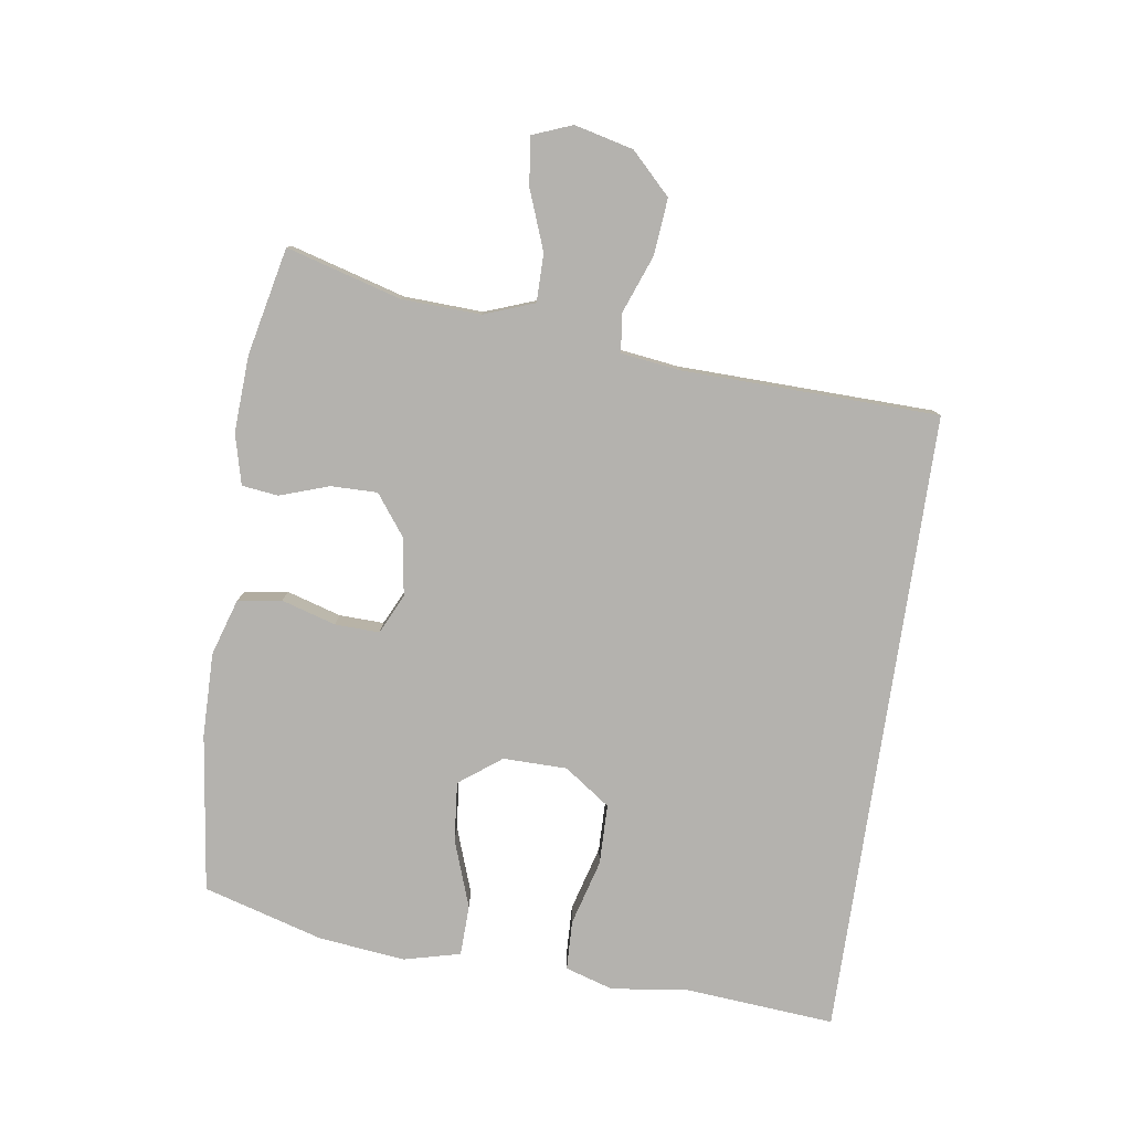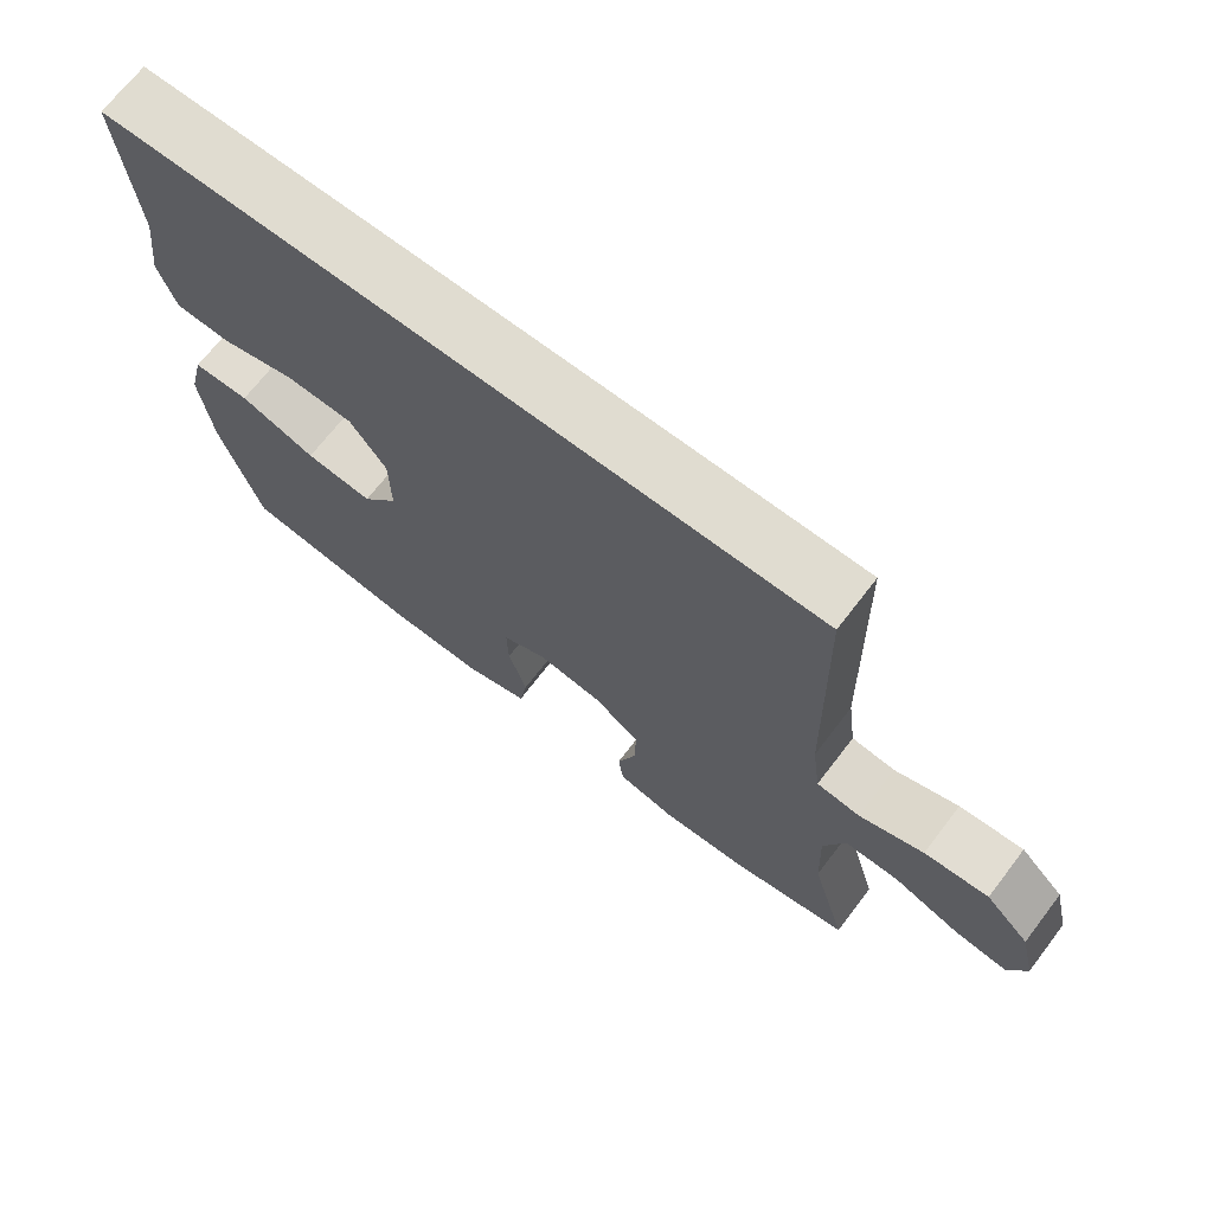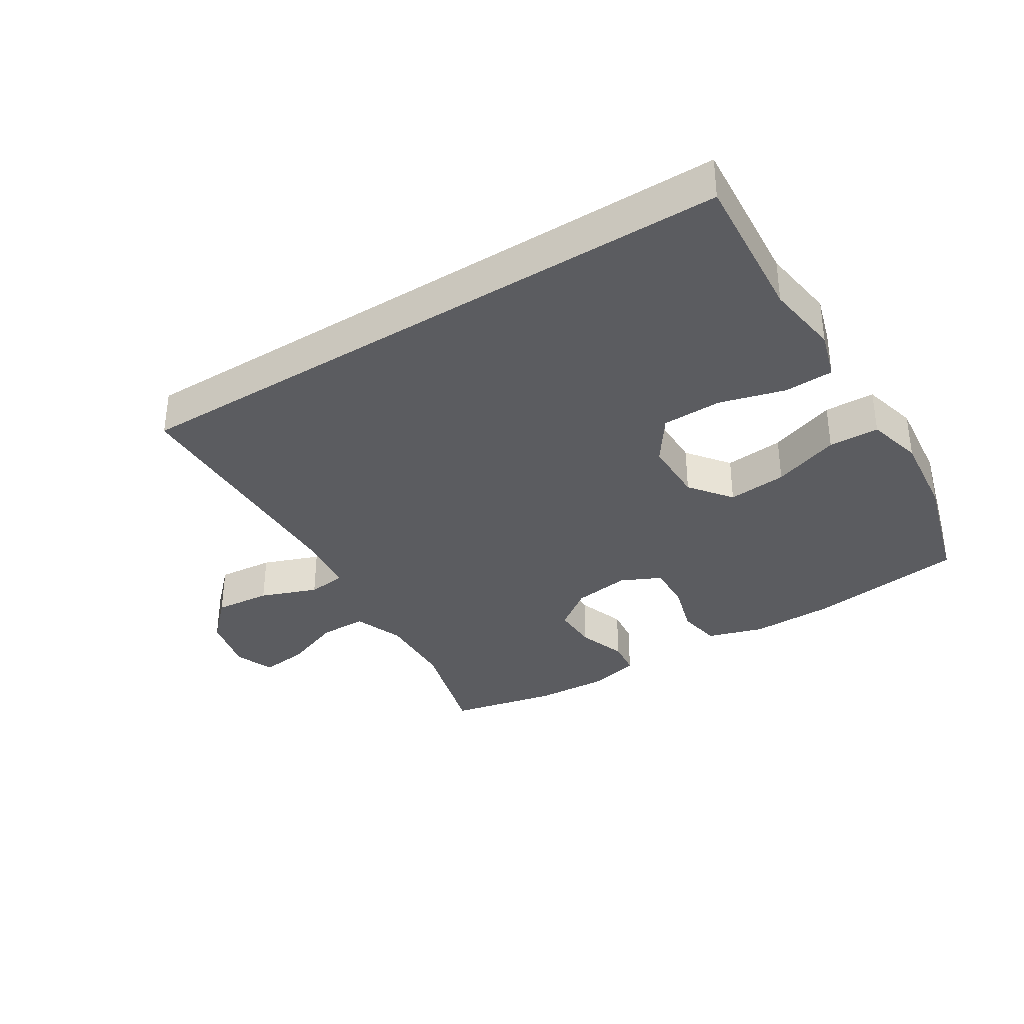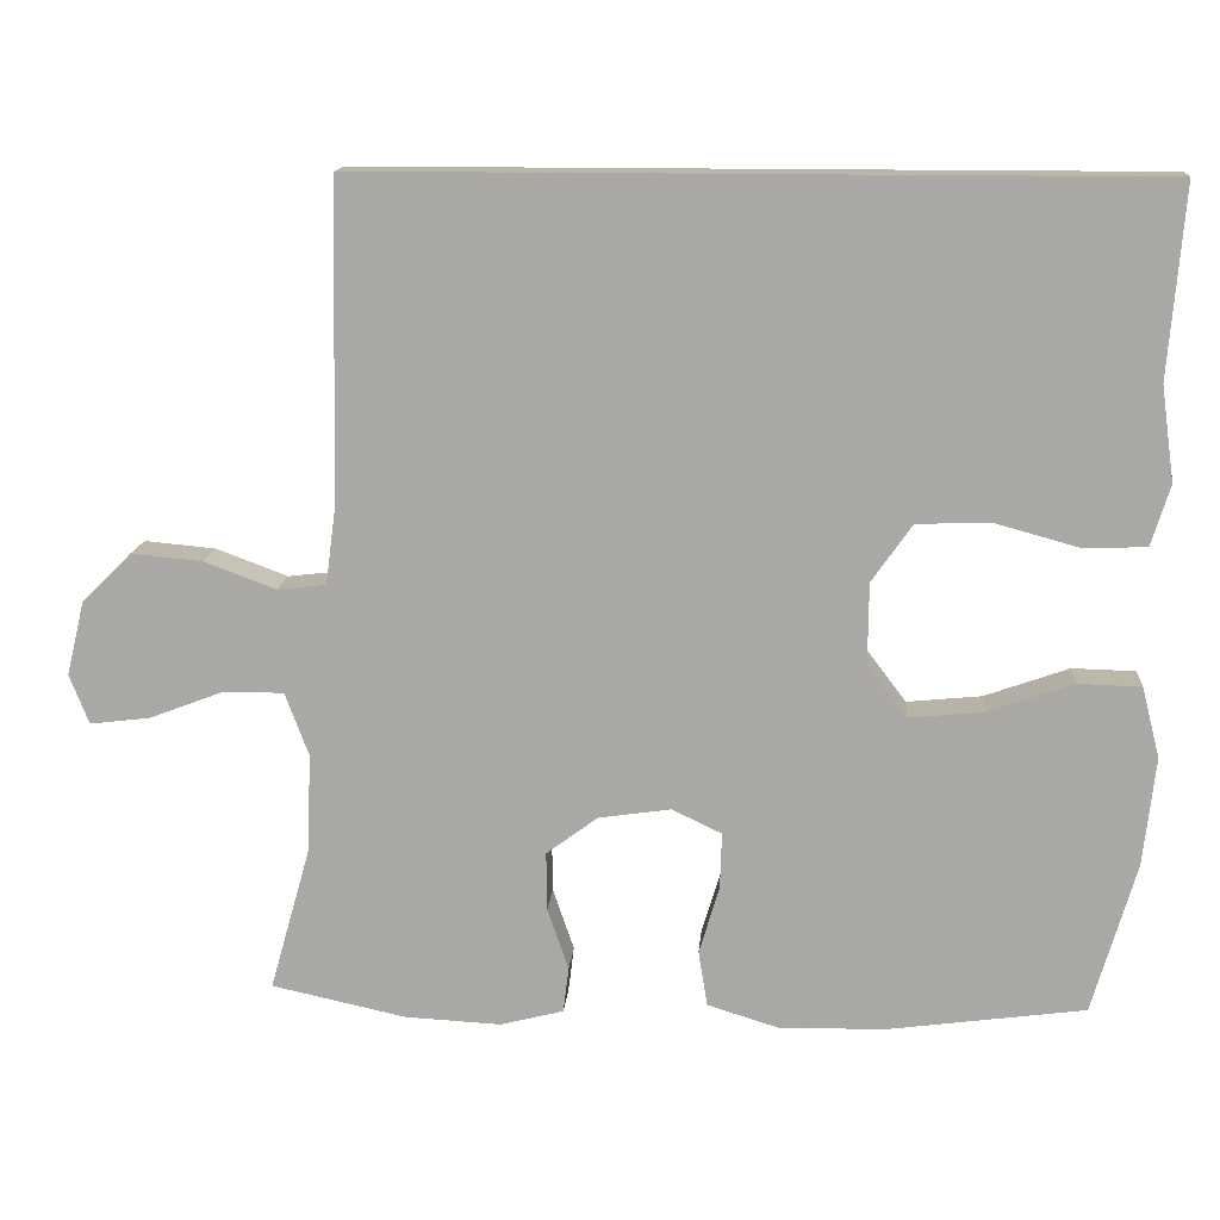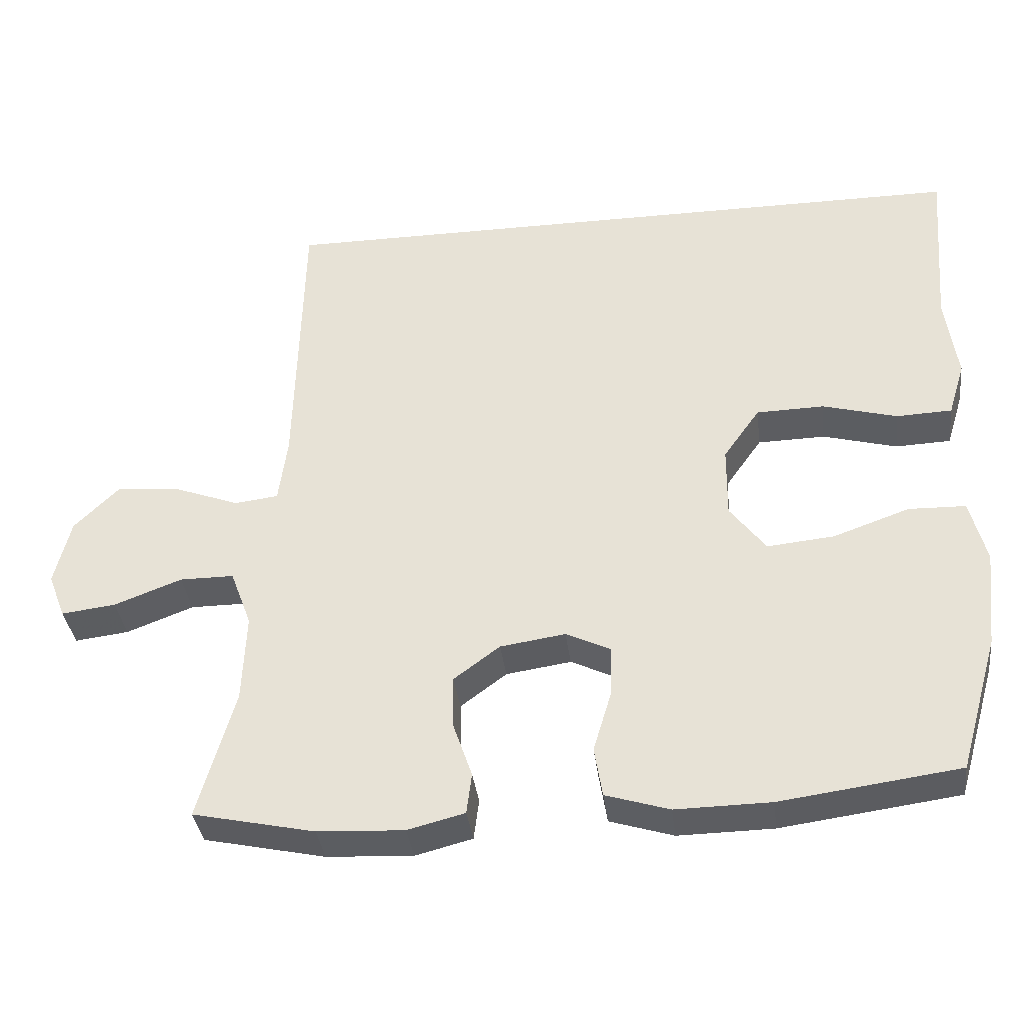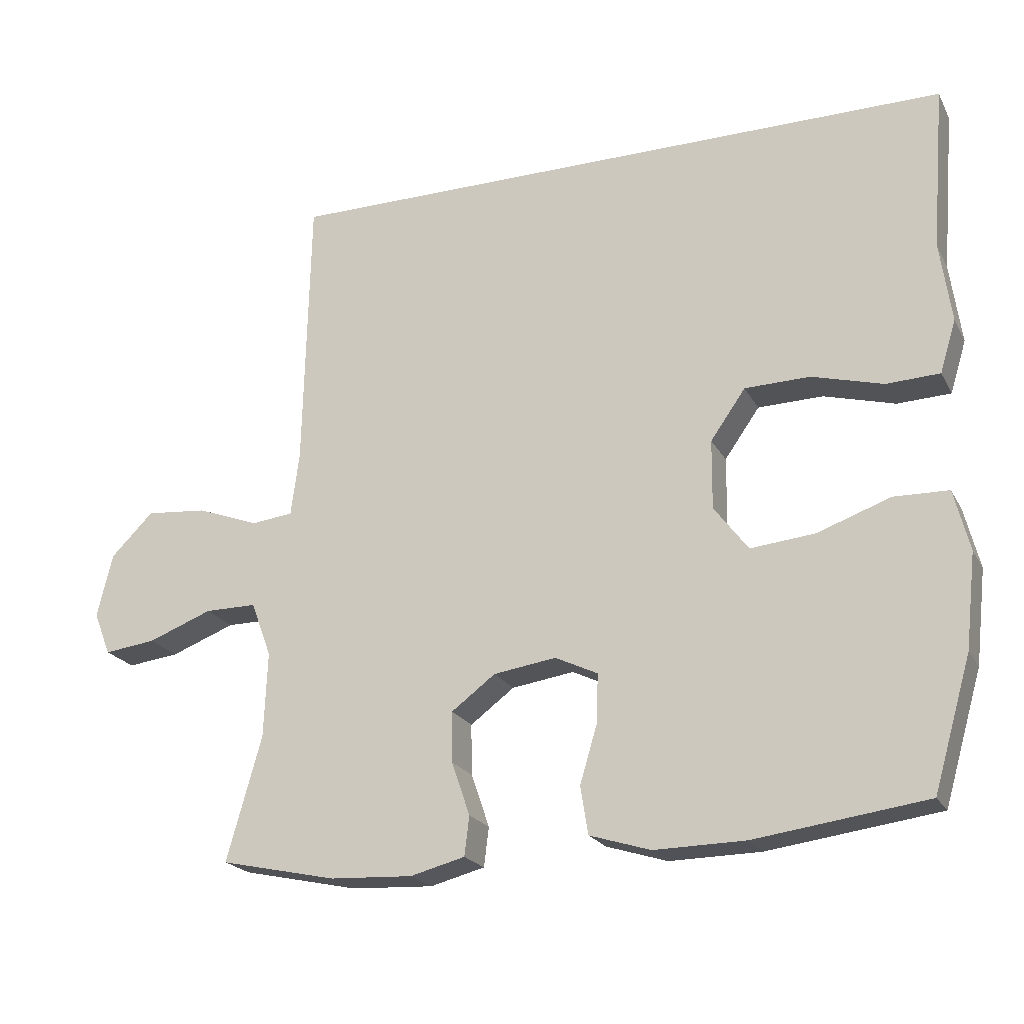
<metadata>
{"format":"obj","ext":"obj","renderer":"f3d","projection":"perspective","resolution":1024,"background":"white","views":[{"elev":-79.8,"azim":-98.5,"up":"+Y"},{"elev":69.5,"azim":-142.5,"up":"+Z"},{"elev":-34.9,"azim":32.3,"up":"+Y"},{"elev":13.9,"azim":4.5,"up":"+Z"},{"elev":-36.4,"azim":7.0,"up":"+Z"},{"elev":-21.3,"azim":21.5,"up":"+Z"}]}
</metadata>
<code>
v 0.572 0.07 0.5
v 0.553 0.07 0.266
v 0.569 0.07 0.15
v 0.546 0.07 0.075
v 0.47 0.07 0.072
v 0.368 0.07 0.1
v 0.275 0.07 0.098
v 0.225 0.07 0.027
v 0.224 0.07 -0.072
v 0.273 0.07 -0.137
v 0.365 0.07 -0.128
v 0.469 0.07 -0.091
v 0.547 0.07 -0.093
v 0.569 0.07 -0.18
v 0.554 0.07 -0.314
v 0.5 0.07 -0.5
v 0.256 0.07 -0.533
v 0.126 0.07 -0.535
v 0.039 0.07 -0.508
v 0.028 0.07 -0.44
v 0.053 0.07 -0.356
v 0.055 0.07 -0.287
v -0.006 0.07 -0.258
v -0.095 0.07 -0.271
v -0.158 0.07 -0.318
v -0.157 0.07 -0.39
v -0.131 0.07 -0.466
v -0.138 0.07 -0.522
v -0.216 0.07 -0.542
v -0.334 0.07 -0.536
v -0.5 0.07 -0.5
v -0.45 0.07 -0.323
v -0.445 0.07 -0.201
v -0.474 0.07 -0.123
v -0.548 0.07 -0.123
v -0.64 0.07 -0.158
v -0.714 0.07 -0.167
v -0.738 0.07 -0.106
v -0.716 0.07 -0.015
v -0.655 0.07 0.046
v -0.567 0.07 0.038
v -0.479 0.07 0.005
v -0.419 0.07 0.012
v -0.407 0.07 0.103
v -0.398 0.07 0.5
v 0.572 0 0.5
v 0.553 0 0.266
v 0.569 0 0.15
v 0.546 0 0.075
v 0.47 0 0.072
v 0.368 0 0.1
v 0.275 0 0.098
v 0.225 0 0.027
v 0.224 0 -0.072
v 0.273 0 -0.137
v 0.365 0 -0.128
v 0.469 0 -0.091
v 0.547 0 -0.093
v 0.569 0 -0.18
v 0.554 0 -0.314
v 0.5 0 -0.5
v 0.256 0 -0.533
v 0.126 0 -0.535
v 0.039 0 -0.508
v 0.028 0 -0.44
v 0.053 0 -0.356
v 0.055 0 -0.287
v -0.006 0 -0.258
v -0.095 0 -0.271
v -0.158 0 -0.318
v -0.157 0 -0.39
v -0.131 0 -0.466
v -0.138 0 -0.522
v -0.216 0 -0.542
v -0.334 0 -0.536
v -0.5 0 -0.5
v -0.45 0 -0.323
v -0.445 0 -0.201
v -0.474 0 -0.123
v -0.548 0 -0.123
v -0.64 0 -0.158
v -0.714 0 -0.167
v -0.738 0 -0.106
v -0.716 0 -0.015
v -0.655 0 0.046
v -0.567 0 0.038
v -0.479 0 0.005
v -0.419 0 0.012
v -0.407 0 0.103
v -0.398 0 0.5
f 44 45 1 2
f 43 44 2 3
f 39 40 41 42
f 37 38 39 42
f 35 36 37 42
f 34 35 42 43
f 33 34 43
f 32 33 43
f 29 30 31 32
f 26 27 28 29
f 25 26 29 32
f 24 25 32 43
f 18 19 20 21
f 18 21 22
f 17 18 22
f 16 17 22
f 15 16 22
f 14 15 22 23
f 11 12 13 14
f 10 11 14 23
f 3 4 5 6
f 3 6 7
f 43 3 7
f 24 43 7 8
f 9 10 23 24
f 8 9 24
f 47 46 90 89
f 48 47 89 88
f 87 86 85 84
f 87 84 83 82
f 87 82 81 80
f 88 87 80 79
f 88 79 78
f 88 78 77
f 77 76 75 74
f 74 73 72 71
f 77 74 71 70
f 88 77 70 69
f 66 65 64 63
f 67 66 63
f 67 63 62
f 67 62 61
f 67 61 60
f 68 67 60 59
f 59 58 57 56
f 68 59 56 55
f 51 50 49 48
f 52 51 48
f 52 48 88
f 53 52 88 69
f 69 68 55 54
f 69 54 53
f 1 46 47 2
f 2 47 48 3
f 3 48 49 4
f 4 49 50 5
f 5 50 51 6
f 6 51 52 7
f 7 52 53 8
f 8 53 54 9
f 9 54 55 10
f 10 55 56 11
f 11 56 57 12
f 12 57 58 13
f 13 58 59 14
f 14 59 60 15
f 15 60 61 16
f 16 61 62 17
f 17 62 63 18
f 18 63 64 19
f 19 64 65 20
f 20 65 66 21
f 21 66 67 22
f 22 67 68 23
f 23 68 69 24
f 24 69 70 25
f 25 70 71 26
f 26 71 72 27
f 27 72 73 28
f 28 73 74 29
f 29 74 75 30
f 30 75 76 31
f 31 76 77 32
f 32 77 78 33
f 33 78 79 34
f 34 79 80 35
f 35 80 81 36
f 36 81 82 37
f 37 82 83 38
f 38 83 84 39
f 39 84 85 40
f 40 85 86 41
f 41 86 87 42
f 42 87 88 43
f 43 88 89 44
f 44 89 90 45
f 45 90 46 1

</code>
